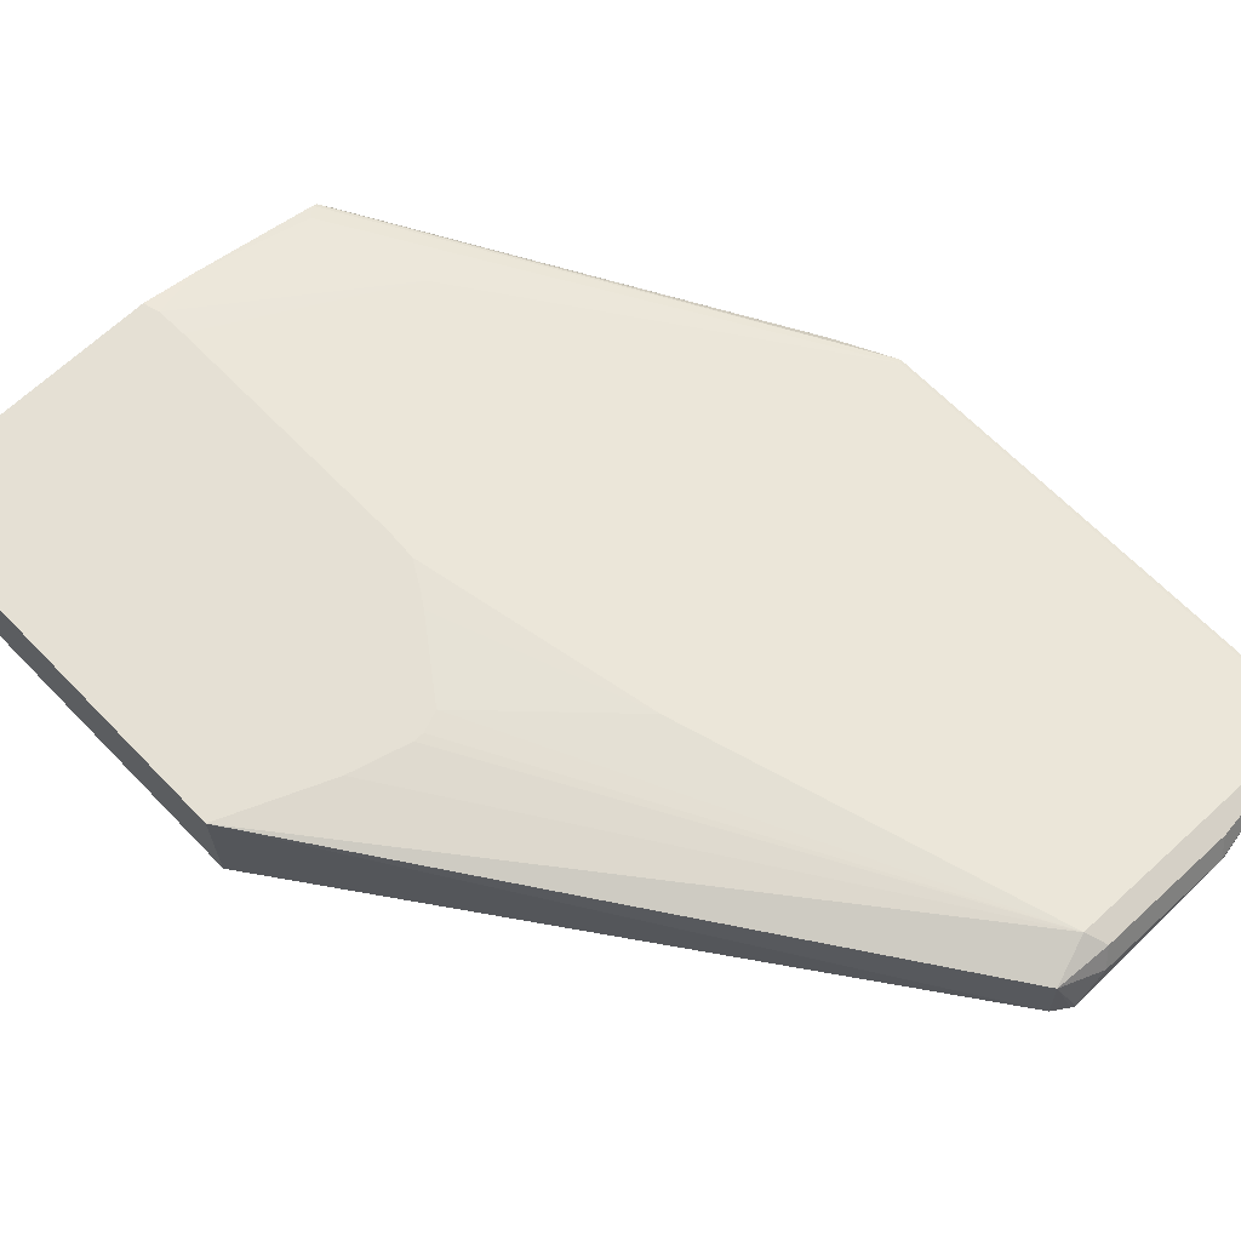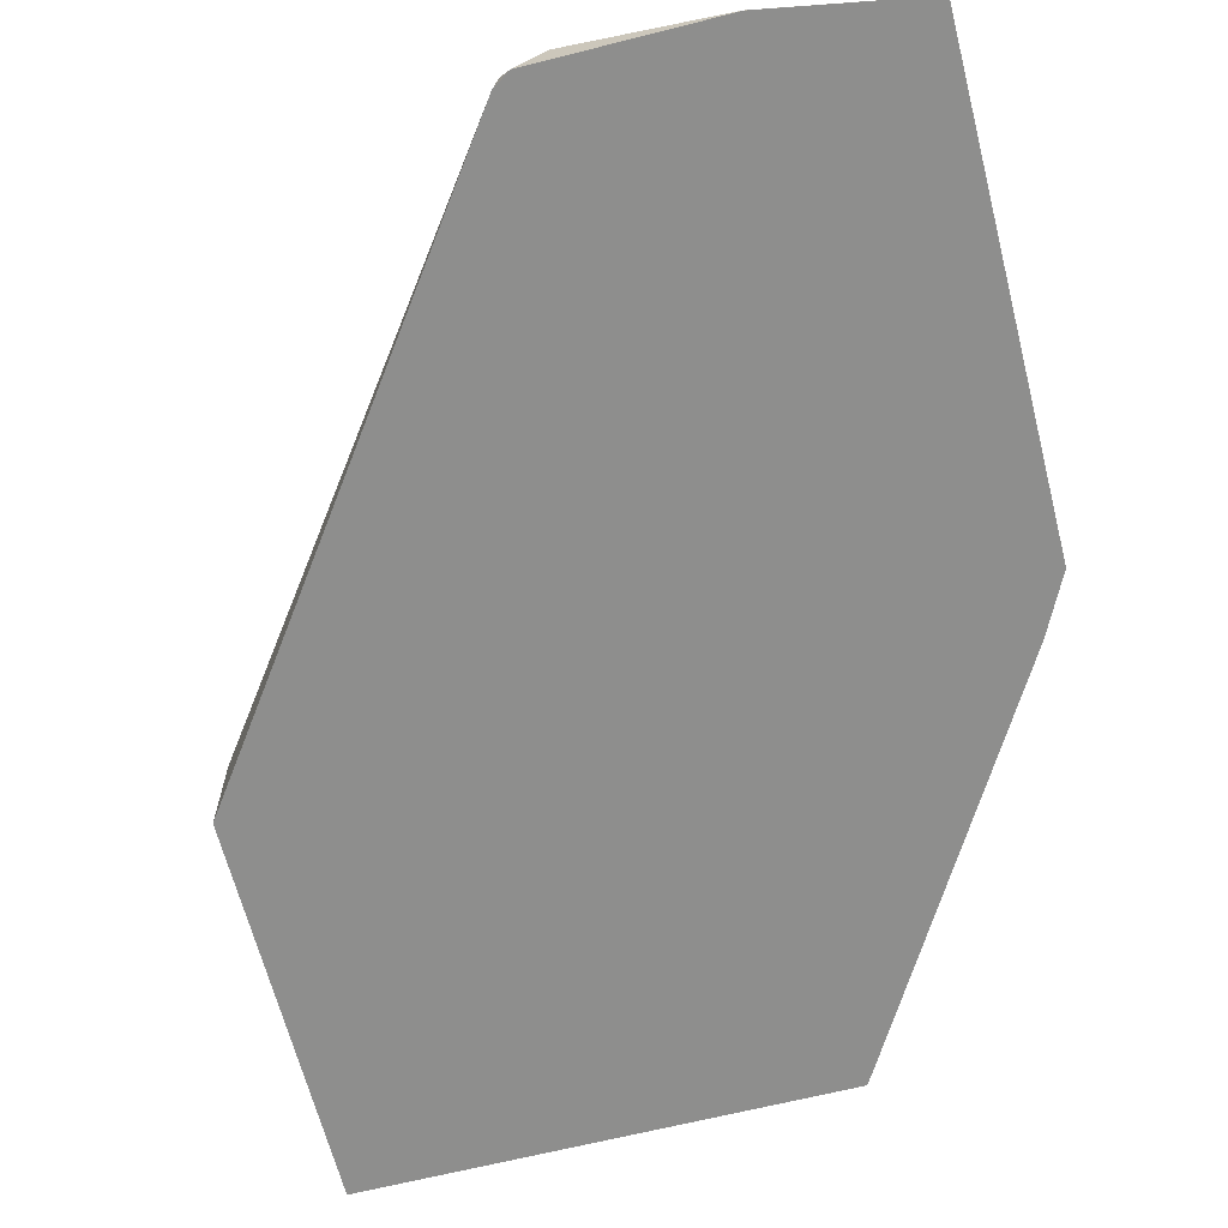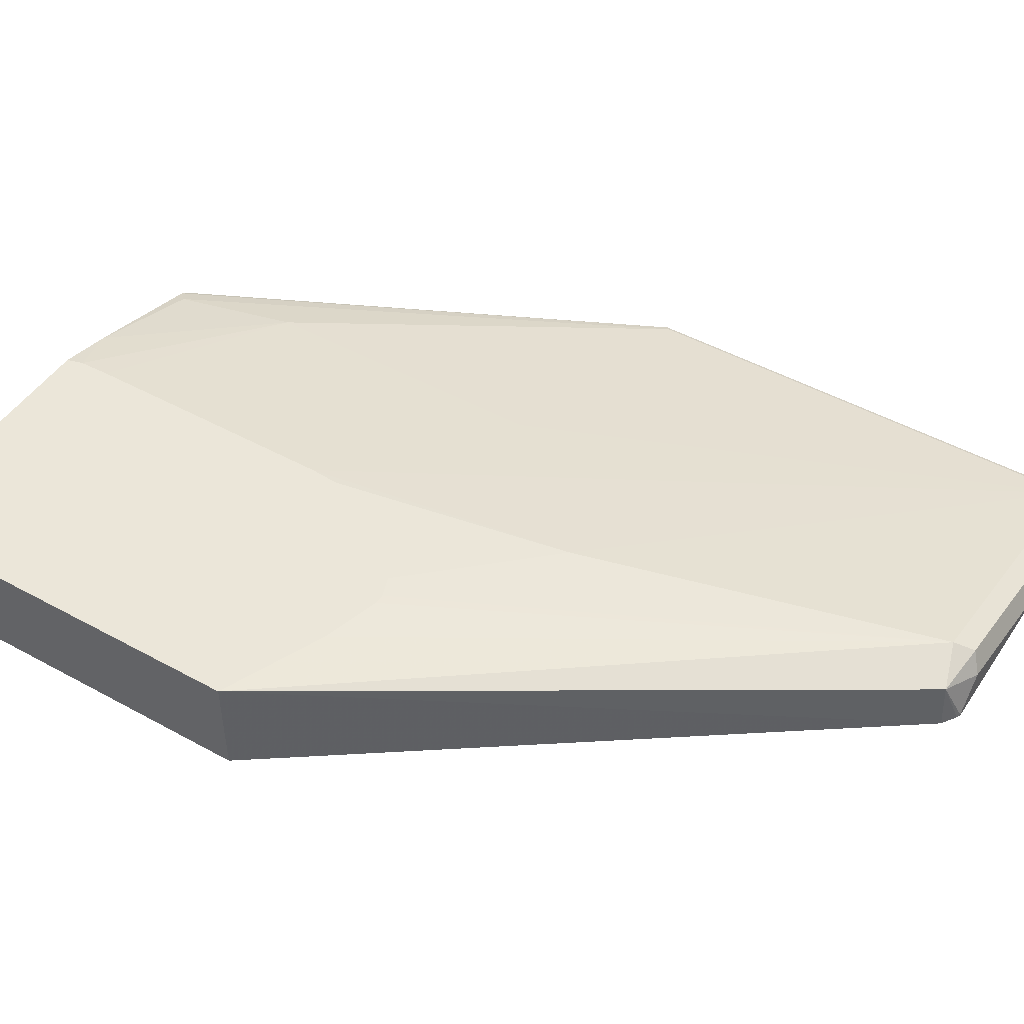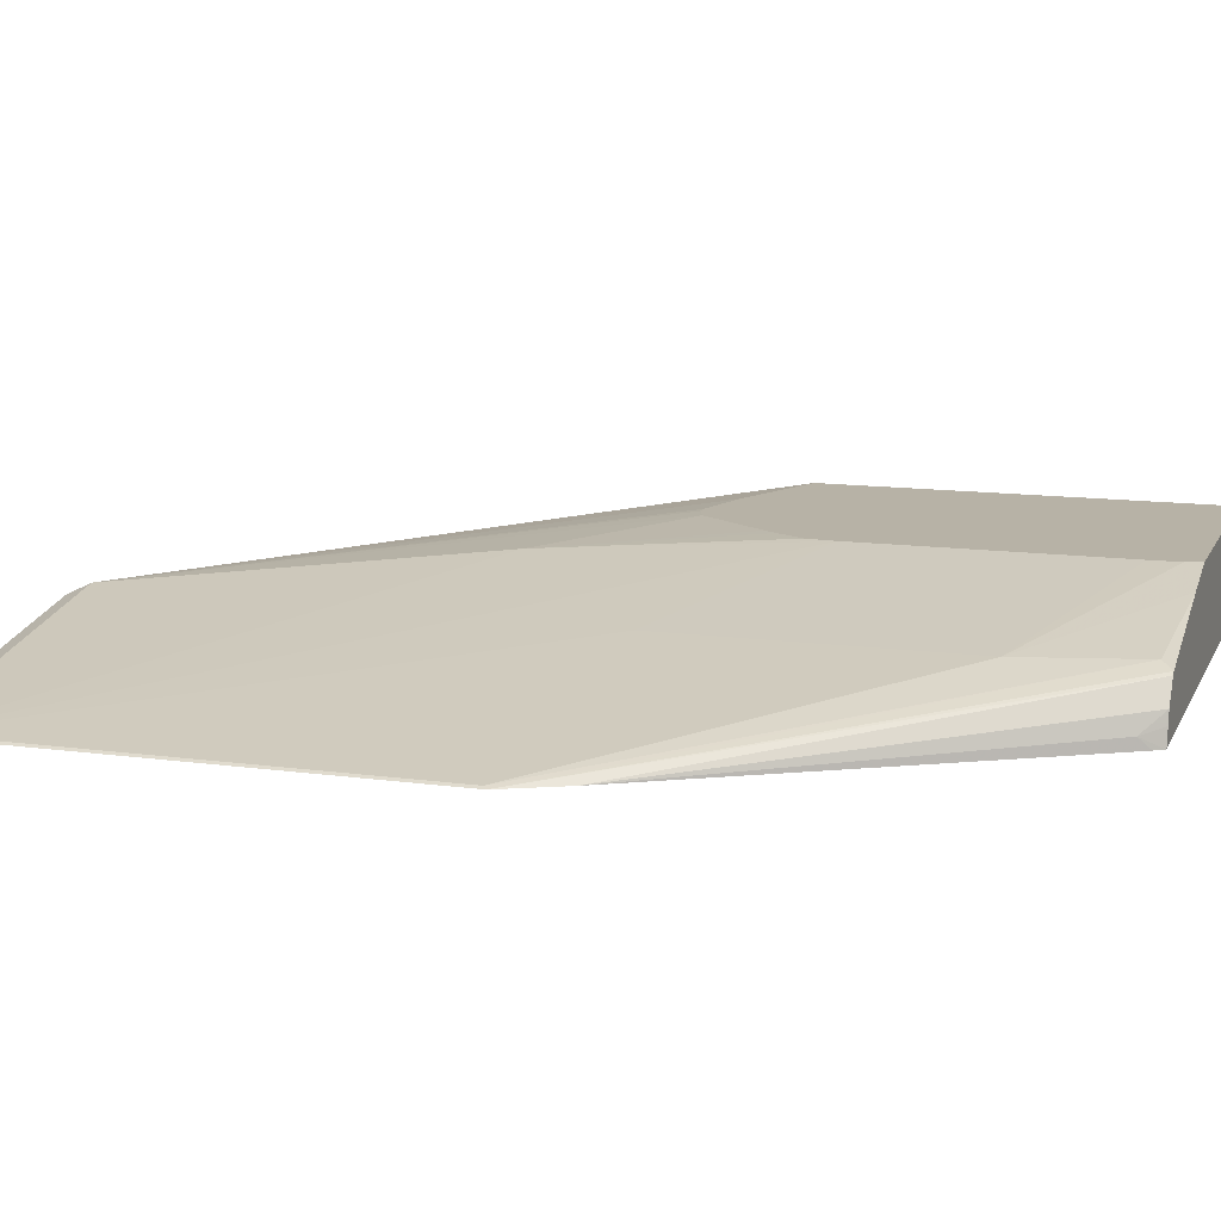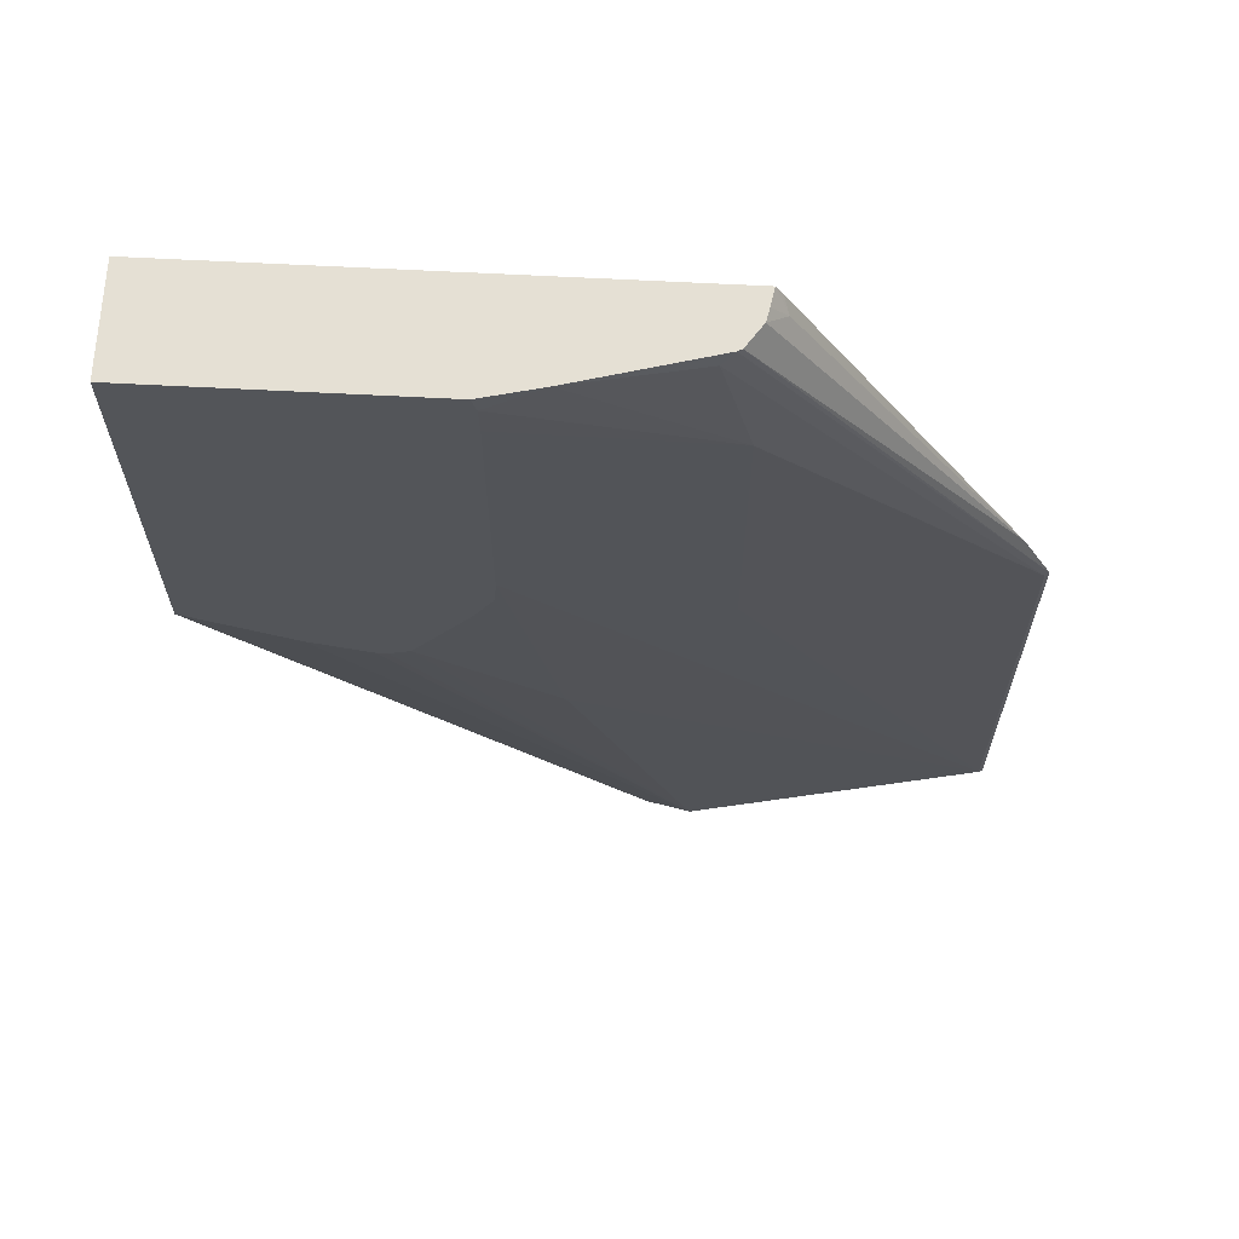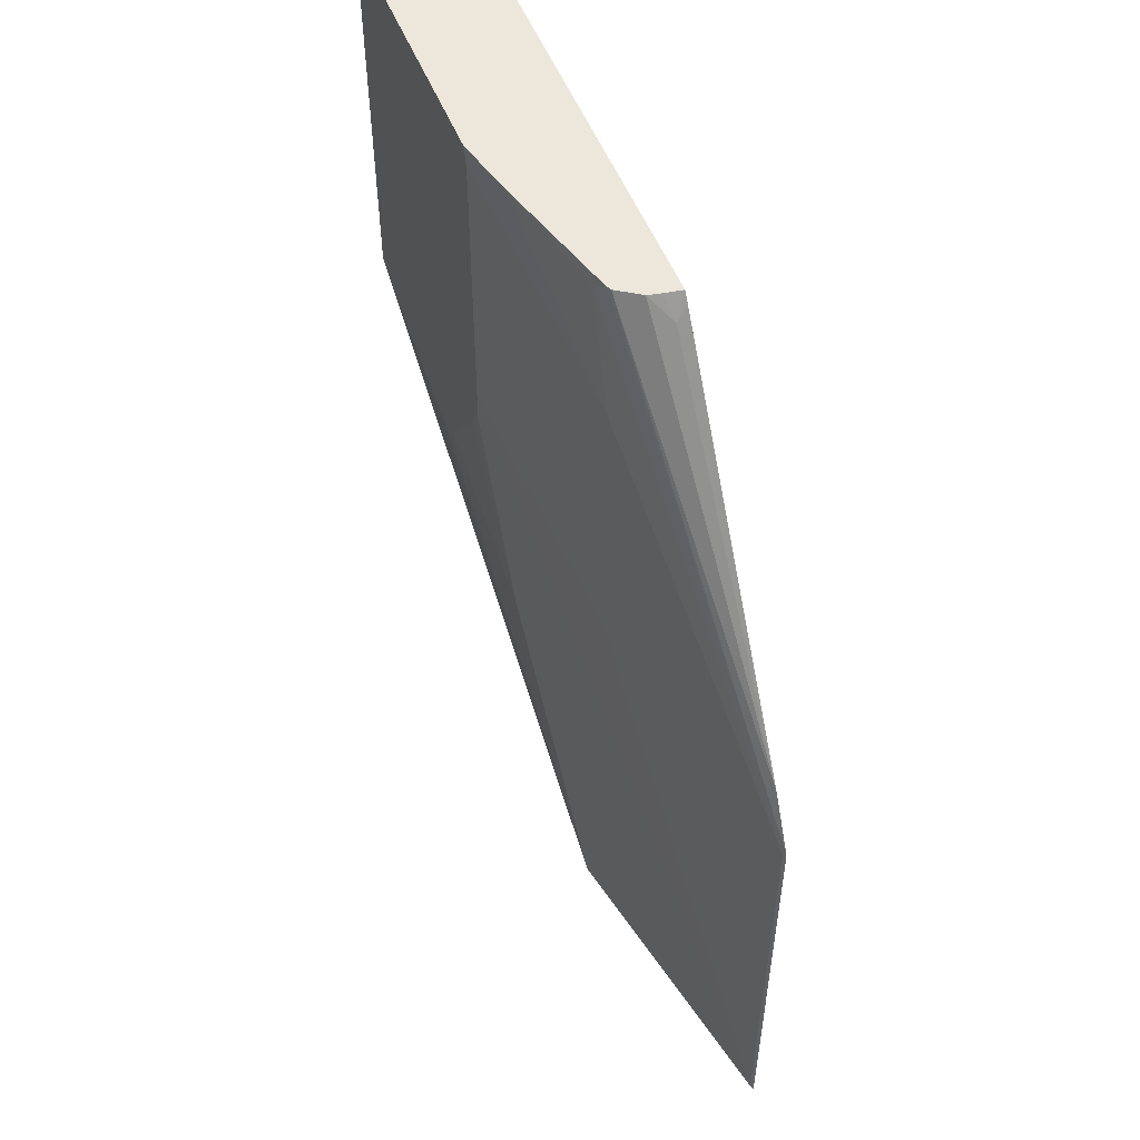
<metadata>
{"format":"obj","ext":"obj","renderer":"f3d","projection":"perspective","resolution":1024,"background":"white","views":[{"elev":65.5,"azim":-44.0,"up":"+Z"},{"elev":-64.9,"azim":14.3,"up":"+Z"},{"elev":47.1,"azim":-58.0,"up":"+Z"},{"elev":12.5,"azim":108.1,"up":"+Z"},{"elev":65.7,"azim":3.0,"up":"+Y"},{"elev":53.8,"azim":68.1,"up":"+Y"}]}
</metadata>
<code>
v 0.5888 -0.1629 -0.01939
v 0.5705 -0.1262 -0.01939
v 0.4132 0.117 0.01339
v 0.4104 0.117 0.01481
v 0.4033 0.11 0.01833
v 0.5866 -0.1651 -0.01833
v 0.5888 -0.4583 -0.01939
v 0.4303 0.1111 -0.01939
v 0.4339 0.1038 -0.01222
v 0.4227 0.117 -0.0005314
v 0.33 0.117 0.03666
v 0.4216 0.03667 0.01833
v 0.5866 -0.4583 -0.01833
v 0.5877 -0.4605 -0.01939
v 0.4265 0.117 -0.01939
v 0.4245 0.117 -0.00845
v 0.2951 0.117 0.04497
v 0.2979 0.1072 0.04497
v 0.2984 0.08833 0.04497
v 0.4216 -0.1467 0.01833
v 0.33 -0.2383 0.03666
v 0.495 -0.4583 4.11e-06
v 0.2984 -0.07335 0.04497
v 0.4094 -0.4705 0.01223
v 0.5011 -0.4705 -0.006107
v 0.495 -0.4767 -0.01833
v 0.496 -0.4767 -0.01939
v 0.1286 0.117 -0.01939
v 0.1286 0.117 0.04497
v 0.4033 -0.4583 0.01833
v 0.2972 -0.09171 0.04497
v 0.2867 -0.11 0.04497
v 0.2818 -0.1175 0.04497
v 0.2496 -0.162 0.04497
v 0.4033 -0.4767 4.11e-06
v 0.3758 -0.4675 0.00917
v 0.385 -0.4767 -0.01939
v 0.1286 -0.1288 -0.01939
v 0.1286 -0.1284 0.04497
v 0.2366 -0.1667 0.04497
v 0.2301 -0.1667 0.04497
v 0.1934 -0.1563 0.04497
v 0.385 -0.4767 -0.01833
v 0.3738 -0.4695 -0.01939
v 0.3828 -0.4756 -0.01939
f 21 33 34
f 17 32 31
f 21 32 33
f 21 31 32
f 21 23 31
f 21 30 22
f 17 19 18
f 17 23 19
f 17 33 32
f 17 39 42
f 17 40 34
f 17 41 40
f 17 42 41
f 17 29 39
f 14 26 27
f 14 25 26
f 14 24 25
f 21 34 30
f 17 34 33
f 22 30 24
f 30 40 41
f 24 26 25
f 38 44 39
f 37 43 45
f 36 39 44
f 36 45 43
f 36 44 45
f 35 36 43
f 30 39 36
f 30 42 39
f 24 35 26
f 30 41 42
f 30 34 40
f 28 39 29
f 28 38 39
f 26 37 27
f 26 43 37
f 26 35 43
f 24 36 35
f 24 30 36
f 14 22 24
f 13 23 21
f 17 31 23
f 13 22 14
f 2 10 3
f 2 9 10
f 1 8 2
f 1 15 8
f 1 28 15
f 1 38 28
f 1 44 38
f 1 45 44
f 1 37 45
f 1 27 37
f 1 14 27
f 1 7 14
f 1 13 7
f 1 6 13
f 1 5 6
f 1 4 5
f 1 3 4
f 1 2 3
f 13 20 23
f 3 10 16
f 3 16 15
f 2 8 9
f 3 28 29
f 13 21 22
f 12 23 20
f 12 19 23
f 12 18 19
f 11 18 12
f 11 17 18
f 3 15 28
f 9 15 16
f 8 15 9
f 7 13 14
f 9 16 10
f 6 12 20
f 5 12 6
f 5 11 12
f 4 11 5
f 3 11 4
f 3 17 11
f 6 20 13
f 3 29 17

</code>
